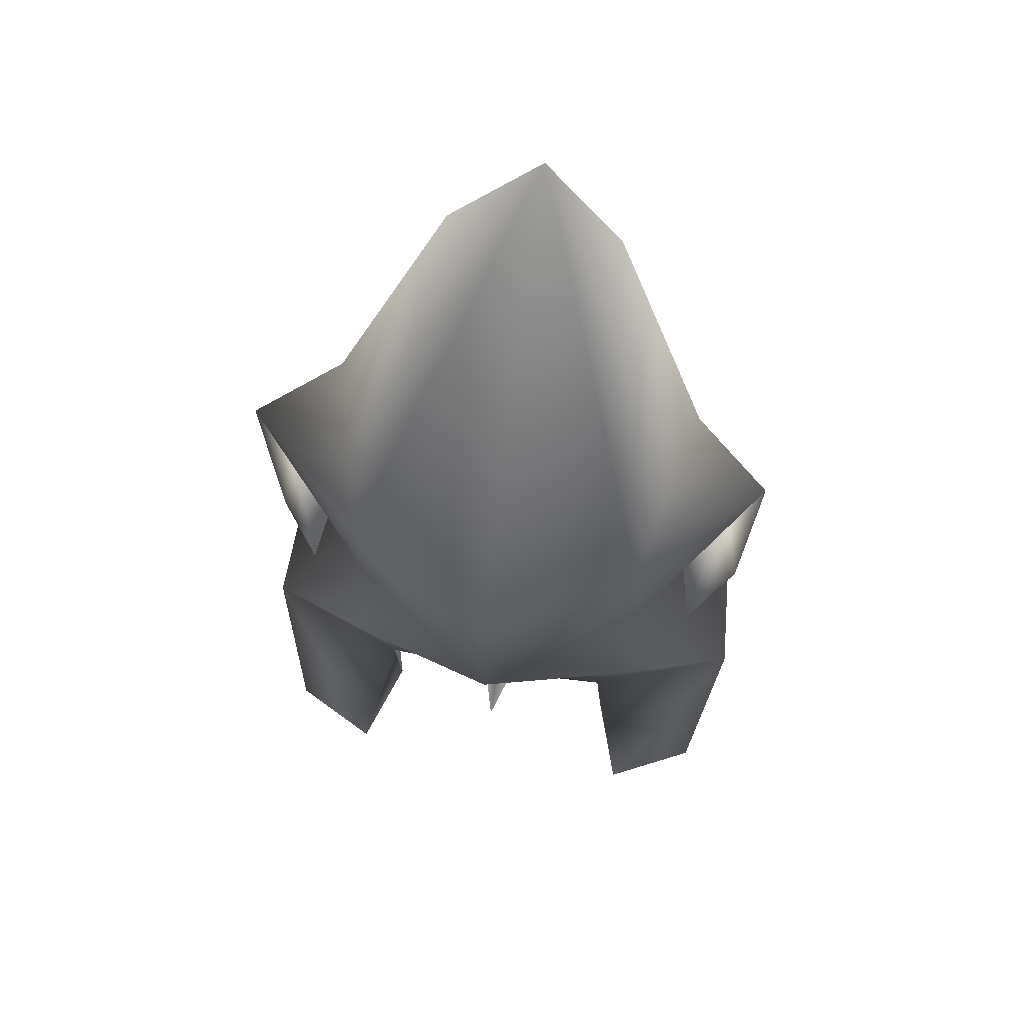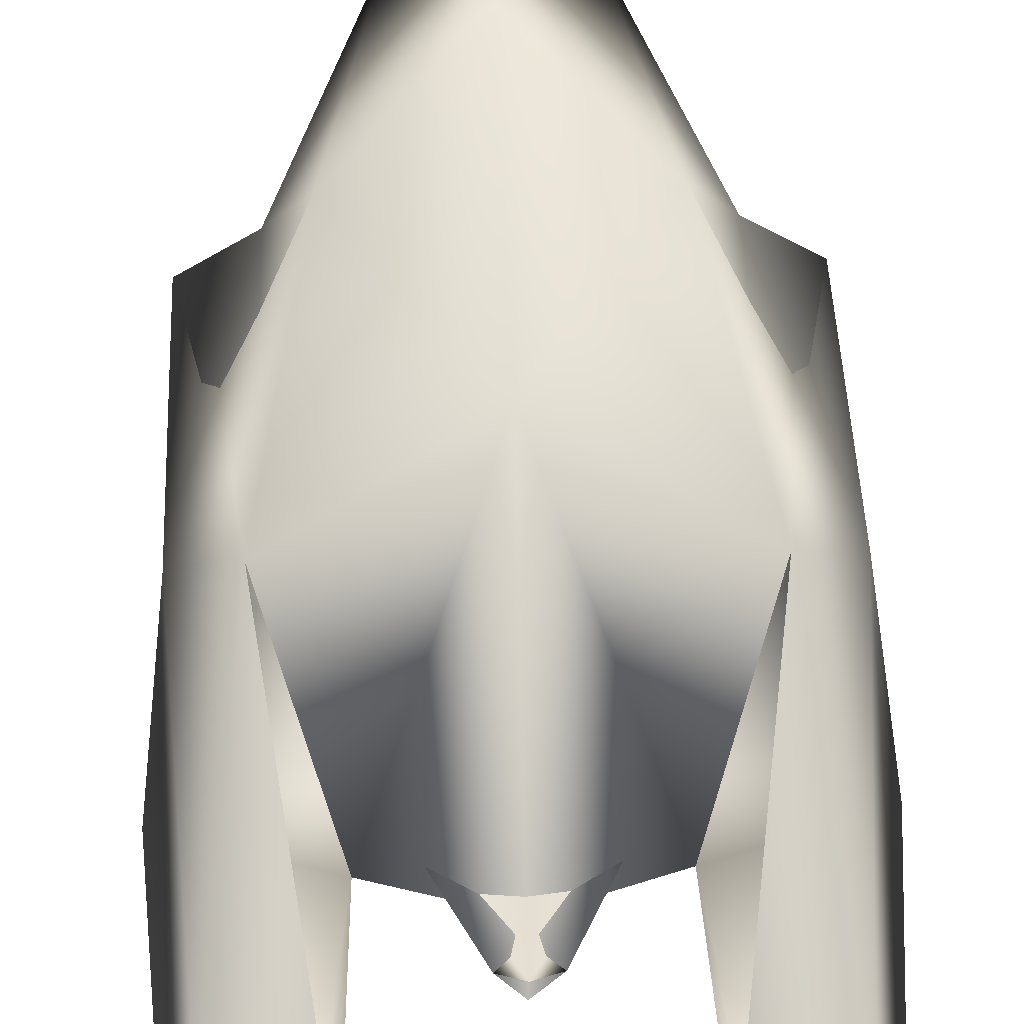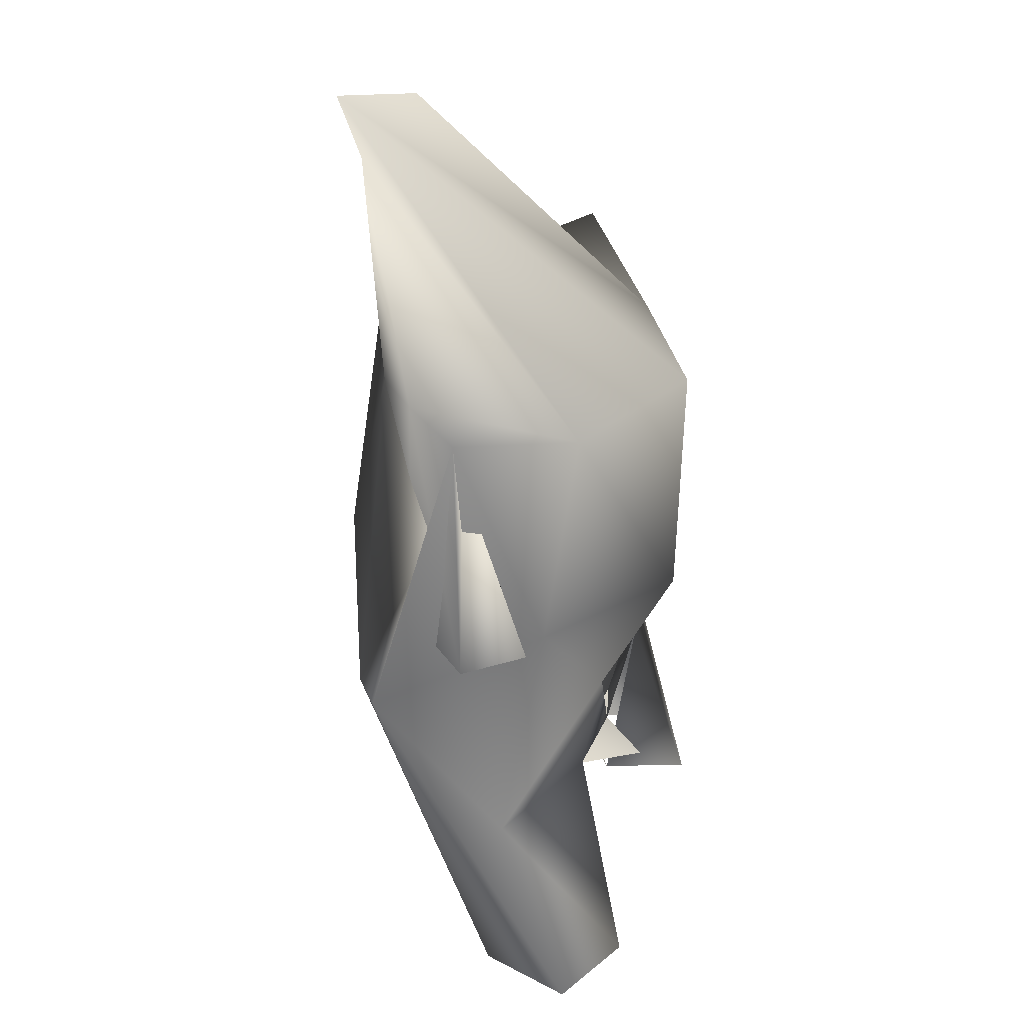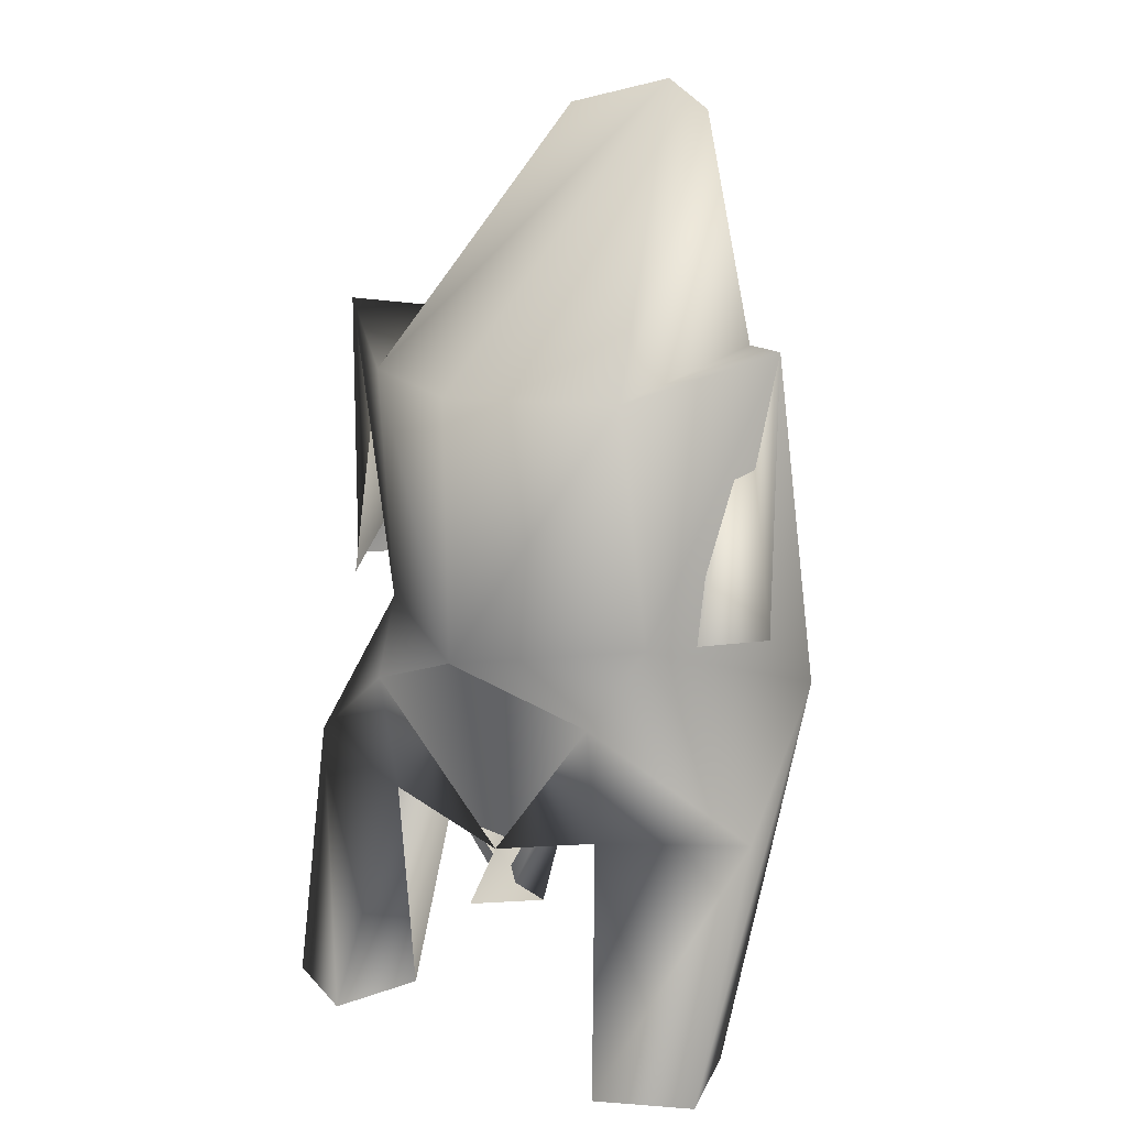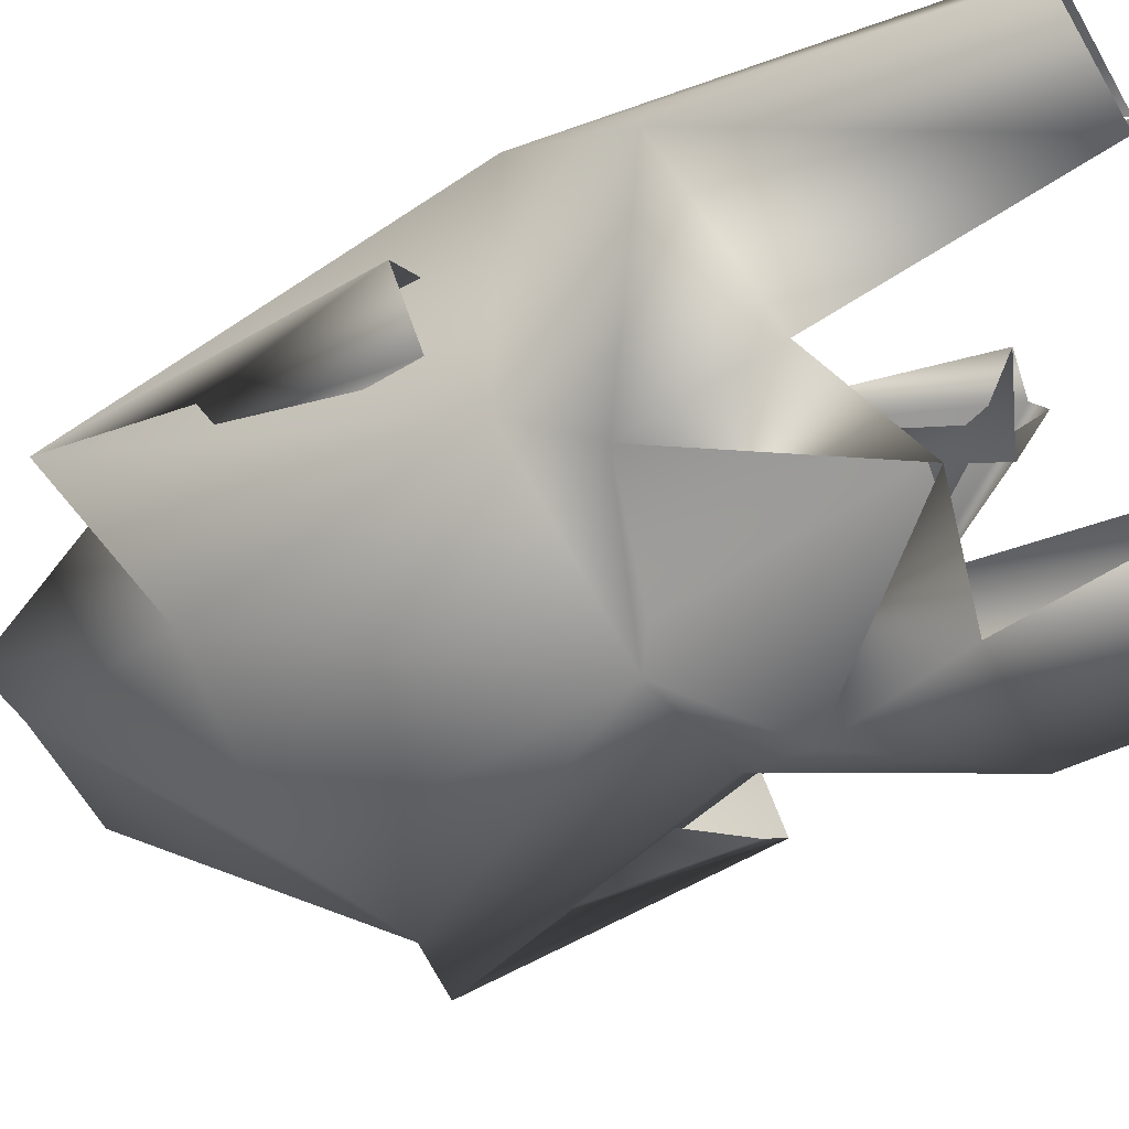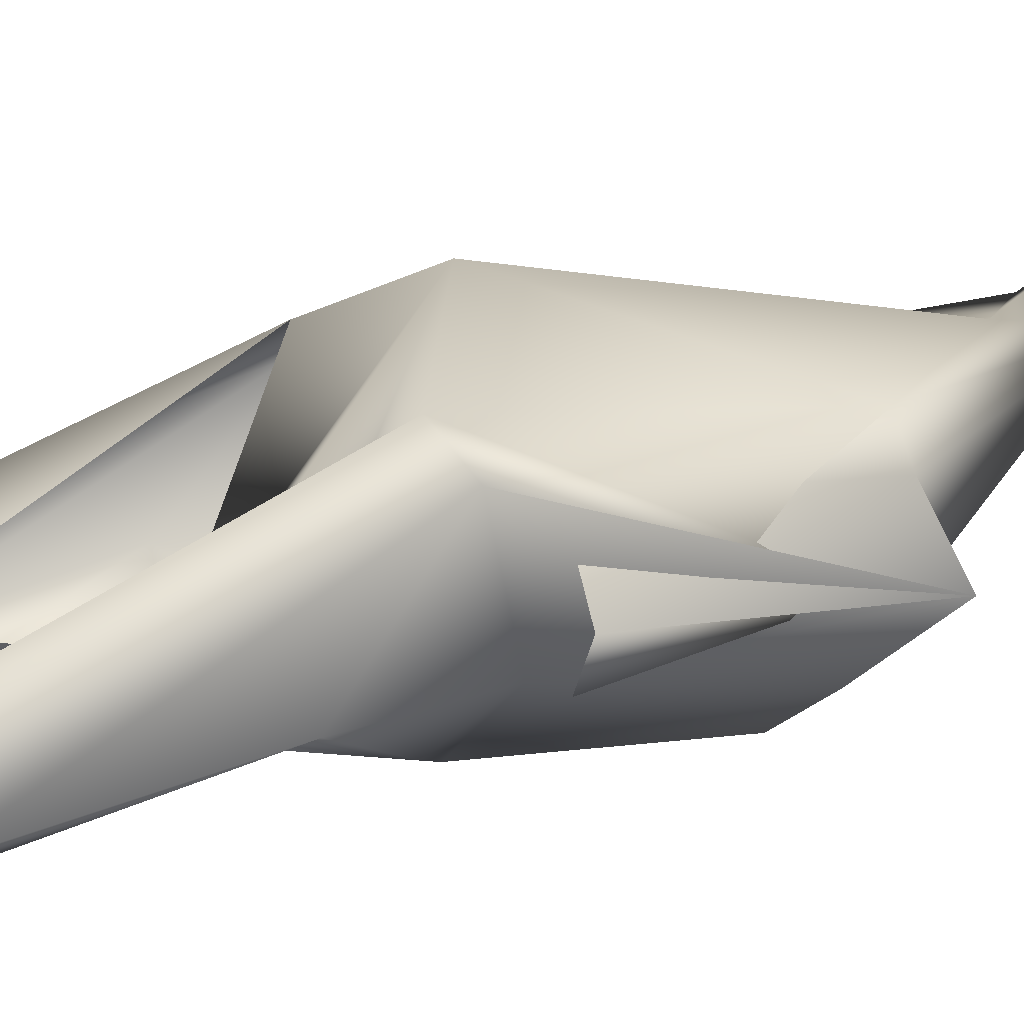
<metadata>
{"format":"obj","ext":"obj","renderer":"f3d","projection":"perspective","resolution":1024,"background":"white","views":[{"elev":71.5,"azim":-170.5,"up":"+Y"},{"elev":54.6,"azim":-2.1,"up":"+Z"},{"elev":34.8,"azim":106.7,"up":"+Y"},{"elev":16.4,"azim":-144.1,"up":"+Y"},{"elev":-59.8,"azim":-58.9,"up":"+Z"},{"elev":13.4,"azim":71.9,"up":"+Z"}]}
</metadata>
<code>
g skinCluster1Set tweakSet1
v -0.001405 293.4 17.12
v -0.001448 265.7 -1.864
v -0.001504 126.9 -79.78
v -0.001435 61.24 -76.79
v -0.001347 132.4 18.99
v -0.001586 128.9 -98.6
v -0.001579 209.9 -99.48
v -0.001506 42.09 -70.33
v -0.001431 47.34 -89.86
v -25.73 286 -0.371
v -65.92 137.9 -64.73
v -43.93 220 -11.81
v -57.81 137.9 -23.34
v -80.08 137.9 -47.12
v -40.21 111.9 -84.03
v -38.8 73.18 -77.66
v -48.64 133.2 -65.86
v -76.68 114.9 -15.19
v -58 109 -3.07
v -70.41 205.7 -45.65
v -80.37 223.8 -46.18
v -45.06 209.2 -75.45
v -57.18 220.1 -24.52
v -7.94 40.35 -62.23
v -51.3 -1.202 -96.46
v -69.36 -0.9602 -52.15
v -79.2 -0.9602 -82.61
v -41.47 -0.9601 -67.76
v -84.47 78.65 -62.2
v 25.73 286 -0.371
v 65.92 137.9 -64.73
v 43.93 220 -11.81
v 57.81 137.9 -23.34
v 80.08 137.9 -47.12
v 40.2 111.9 -84.03
v 38.8 73.18 -77.66
v 48.64 133.2 -65.86
v 76.68 114.9 -15.19
v 58 107.9 -3.633
v 70.41 205.7 -45.65
v 80.37 223.8 -46.18
v 45.06 209.2 -75.45
v 57.18 220.1 -24.52
v 7.937 40.35 -62.23
v 51.3 -1.202 -96.46
v 69.36 -0.9604 -52.15
v 79.2 -0.9604 -82.61
v 41.46 -0.9602 -67.76
v 84.47 78.65 -62.2
g TR_MO_arma_LOD
f 10 2 1
f 5 12 19
f 23 22 21
f 1 7 22
f 15 4 16
f 15 3 8
f 5 16 4
f 9 4 24
f 19 12 20
f 12 5 2
f 2 10 12
f 10 23 12
f 15 24 4
f 21 17 18
f 21 18 20
f 10 22 23
f 10 1 22
f 17 22 6
f 12 11 20
f 5 19 16
f 16 28 25
f 19 18 26
f 17 15 29
f 29 18 17
f 16 25 29
f 29 27 18
f 27 29 25
f 6 3 15
f 28 19 26
f 8 24 15
f 17 6 15
f 22 7 6
f 14 20 11
f 21 14 23
f 23 13 12
f 13 23 14
f 20 14 21
f 27 26 18
f 15 16 29
f 20 18 19
f 22 17 21
f 1 2 30
f 39 32 5
f 41 42 43
f 42 7 1
f 36 4 35
f 8 3 35
f 4 36 5
f 44 4 9
f 40 32 39
f 2 5 32
f 32 30 2
f 32 43 30
f 4 44 35
f 38 37 41
f 40 38 41
f 43 42 30
f 42 1 30
f 6 42 37
f 40 31 32
f 36 39 5
f 45 48 36
f 46 38 39
f 49 35 37
f 37 38 49
f 49 45 36
f 38 47 49
f 45 49 47
f 35 3 6
f 46 39 48
f 35 44 8
f 35 6 37
f 6 7 42
f 31 40 34
f 43 34 41
f 32 33 43
f 34 43 33
f 41 34 40
f 38 46 47
f 49 36 35
f 39 38 40
f 41 37 42

</code>
